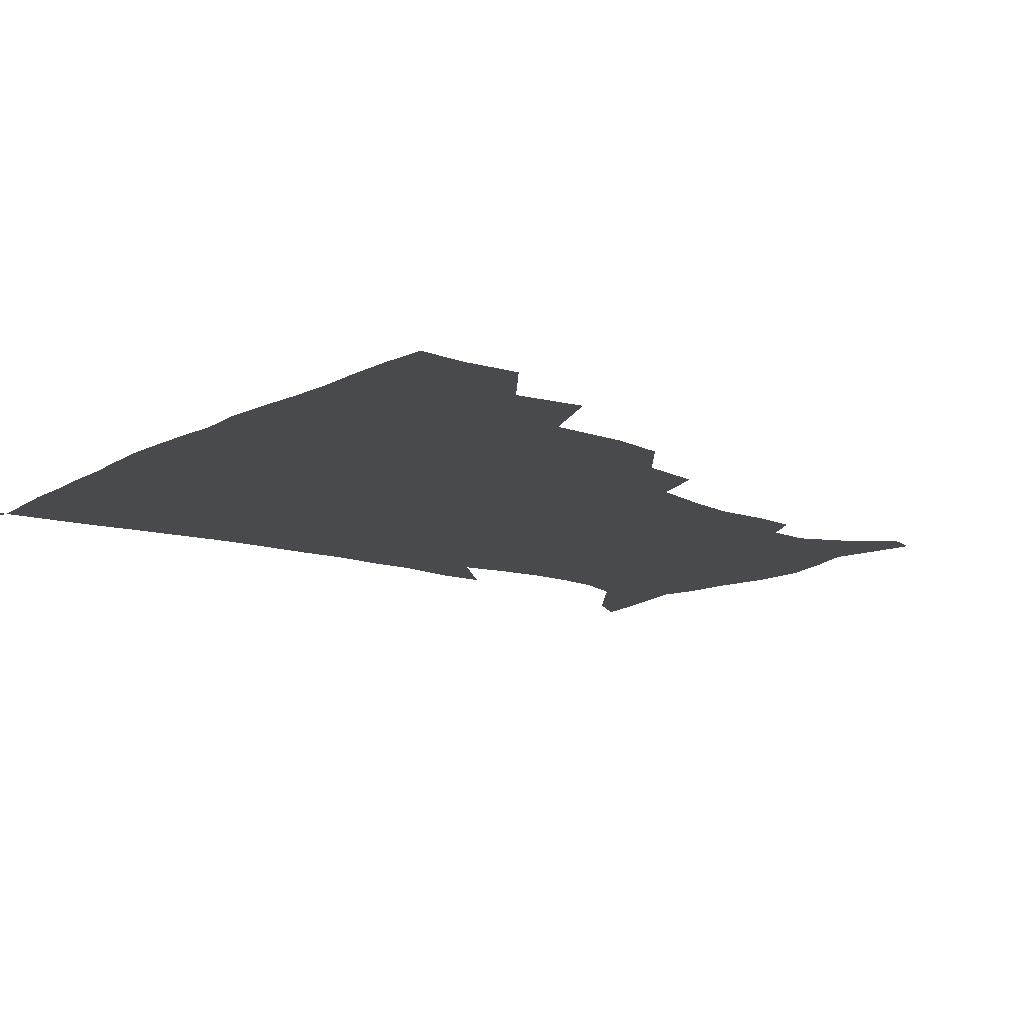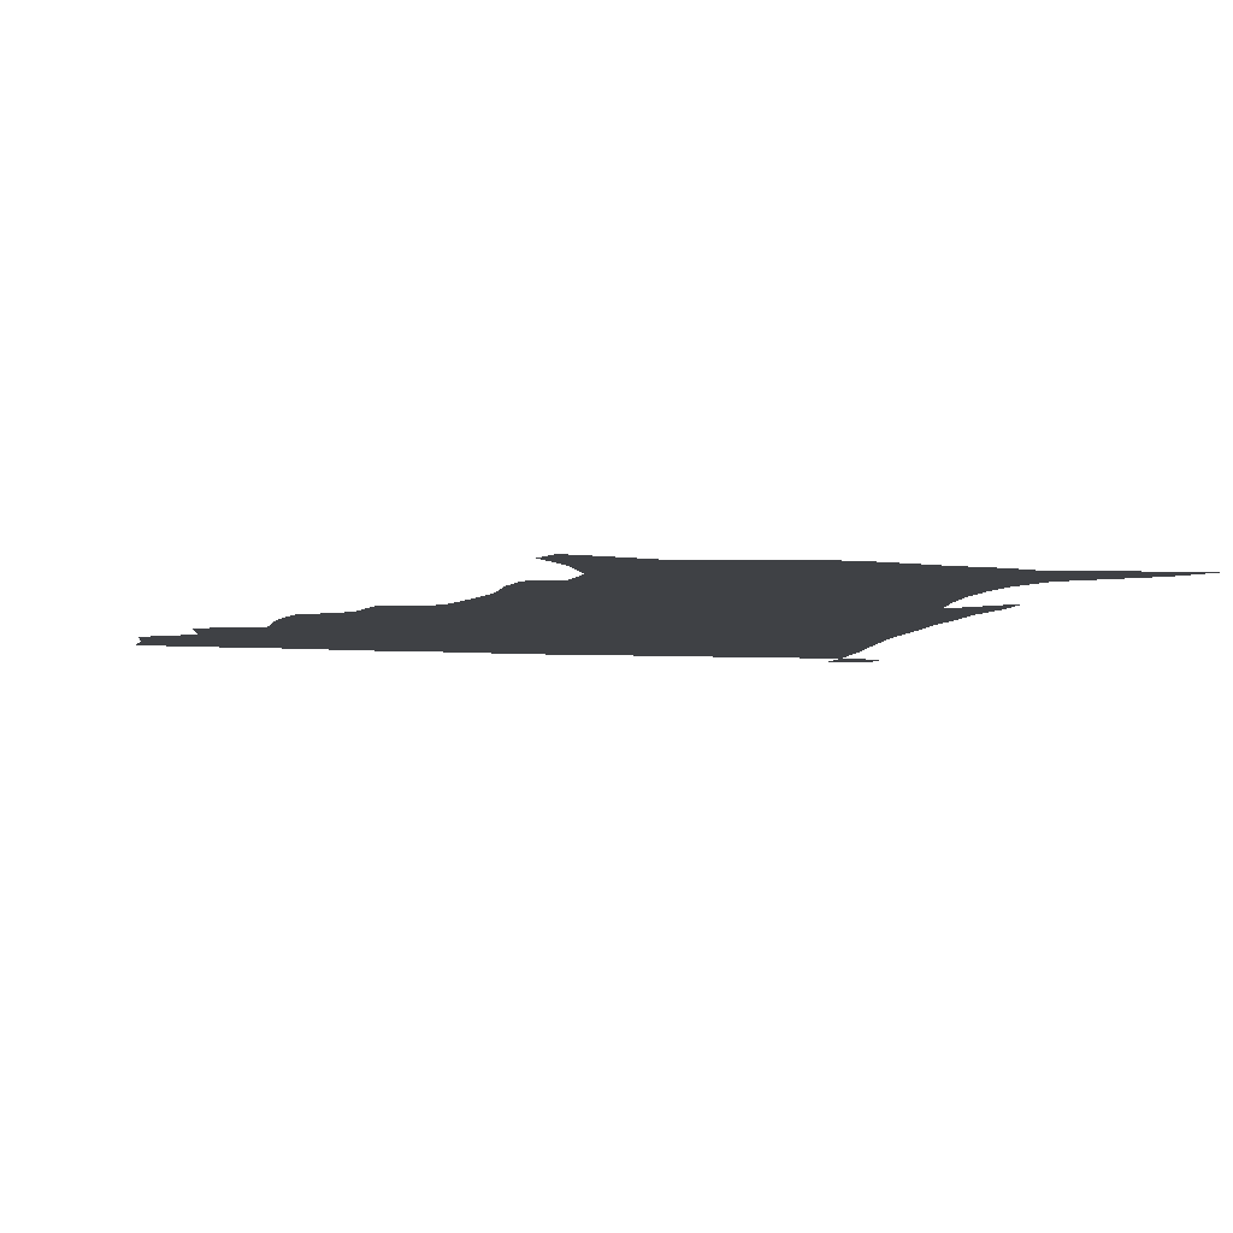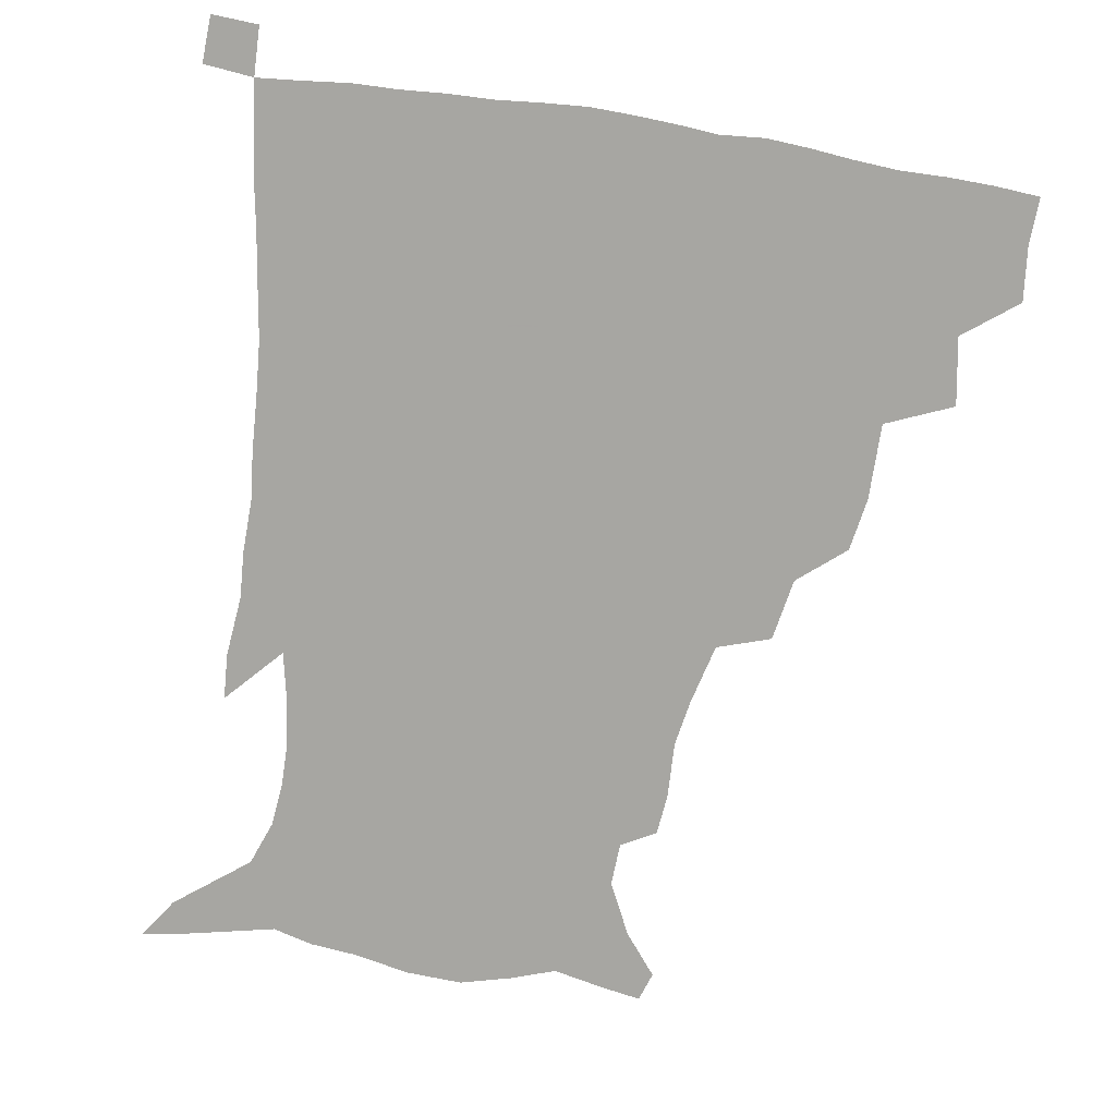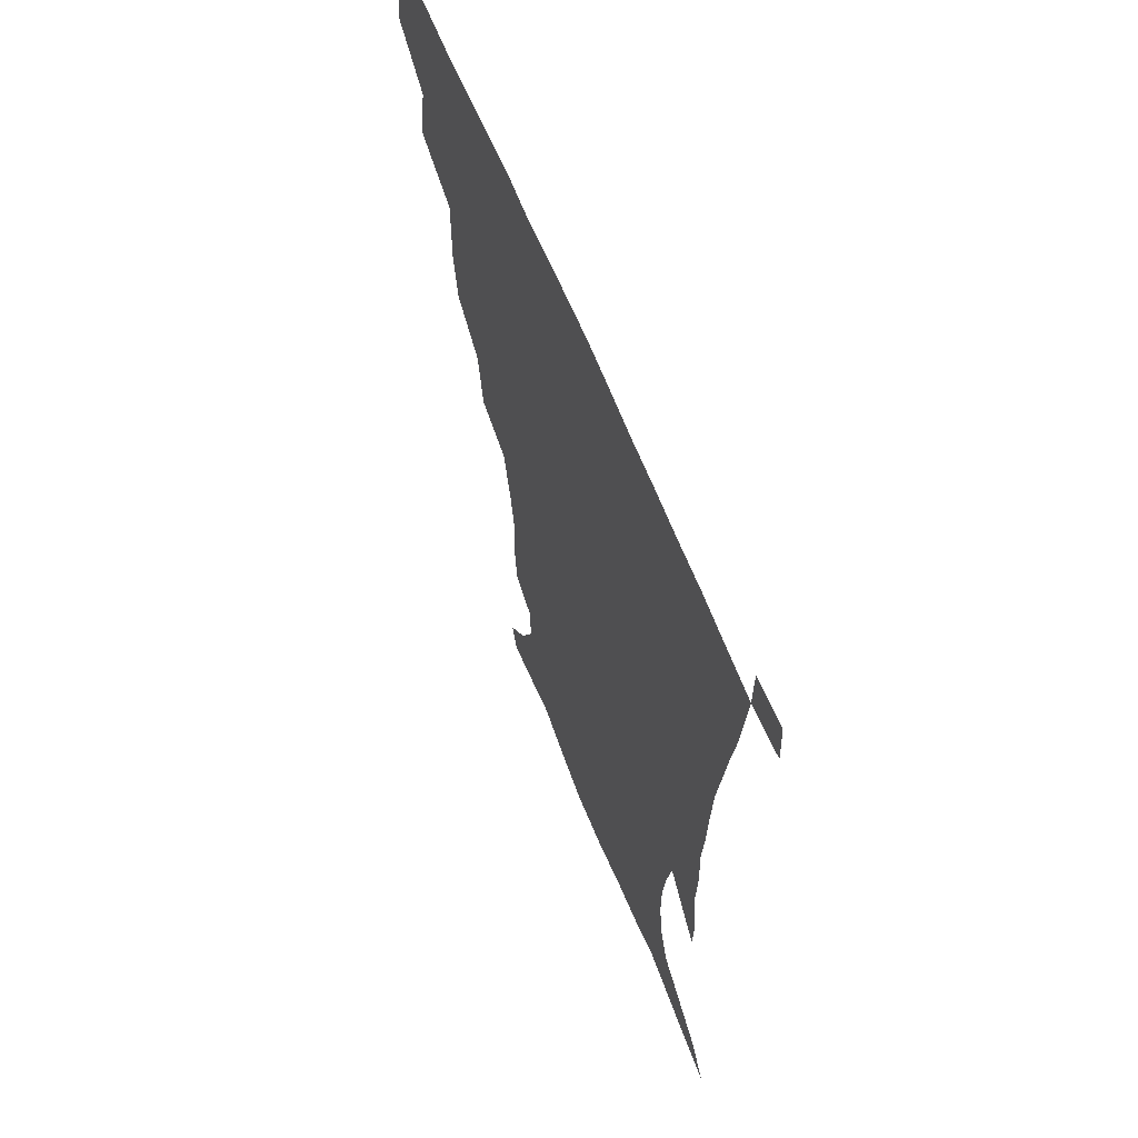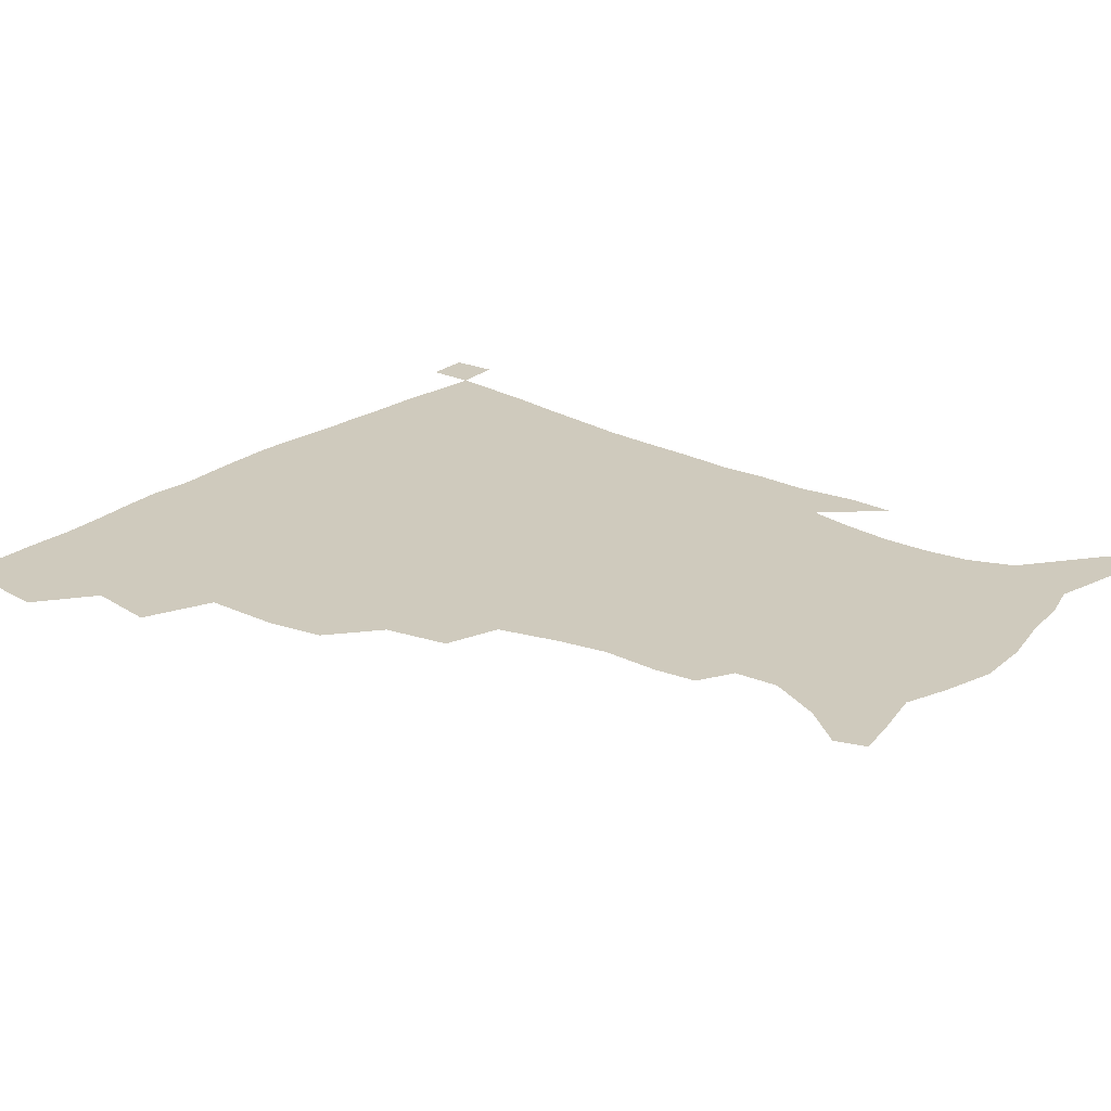
<metadata>
{"format":"obj","ext":"obj","renderer":"f3d","projection":"perspective","resolution":1024,"background":"white","views":[{"elev":-13.4,"azim":-129.2,"up":"+Z"},{"elev":-5.3,"azim":-13.8,"up":"+Z"},{"elev":-74.0,"azim":171.2,"up":"+Z"},{"elev":62.3,"azim":68.4,"up":"+Y"},{"elev":23.0,"azim":-51.4,"up":"+Z"}]}
</metadata>
<code>
v 435.4 400.5 0
v 437.4 419 0
v 436.7 434.8 0
v 449.9 363.4 0
v 453.7 386.4 0
v 453.2 403.4 0
v 452.8 419.6 0
v 452 436 0
v 475.6 310 0
v 472.5 328 0
v 472.6 353.9 0
v 471.4 372.7 0
v 470.9 389.6 0
v 469.2 405 0
v 468.2 420.6 0
v 467.2 436.4 0
v 495.5 275.3 0
v 491.7 296.5 0
v 490.1 319.8 0
v 488.6 339.3 0
v 488.6 360.5 0
v 487.4 376.3 0
v 486.1 391.2 0
v 484.8 406 0
v 483.8 421 0
v 483.1 436.2 0
v 522.3 199.9 0
v 520.8 213.7 0
v 521.6 232.9 0
v 518.8 248.8 0
v 513.6 269.4 0
v 508.5 288.7 0
v 508.1 314.3 0
v 505.9 330.7 0
v 503.8 346 0
v 503.1 362.9 0
v 502 378 0
v 500.7 392.4 0
v 499.5 406.9 0
v 498.6 421.7 0
v 498 437.2 0
v 514.9 146.8 0
v 526.1 160.9 0
v 534.8 178.9 0
v 534 193.5 0
v 534.2 214 0
v 532.7 229 0
v 531.2 246 0
v 527.9 263.2 0
v 524.5 280.2 0
v 521.6 297.2 0
v 521 318.9 0
v 519.3 333.8 0
v 518.5 350.1 0
v 517.2 364.4 0
v 516.6 379.2 0
v 515.1 393.2 0
v 514.3 407.6 0
v 513.4 422 0
v 512.5 438.8 0
v 518.2 136.9 0
v 530.4 151.8 0
v 539.9 168.5 0
v 544.2 185.6 0
v 544.2 202.6 0
v 545.2 224.8 0
v 543.5 239.9 0
v 541.2 253.9 0
v 538.3 267.9 0
v 536.1 285.9 0
v 535.1 305.3 0
v 533.9 321.5 0
v 533 336.9 0
v 532.6 352.3 0
v 531.8 366.1 0
v 531.5 380.3 0
v 530.1 394 0
v 529 408.4 0
v 527.9 423.6 0
v 526.9 439.7 0
v 532.1 139.4 0
v 545.8 157.5 0
v 553.9 177.9 0
v 554.8 192.7 0
v 555 208.6 0
v 555.3 231.1 0
v 554 245.3 0
v 552.5 261.7 0
v 550.1 274.4 0
v 548.6 291.3 0
v 548 309.1 0
v 547.2 324.3 0
v 546.9 339.5 0
v 546.3 353.5 0
v 546.1 367.6 0
v 545.3 380.8 0
v 544.6 394.4 0
v 544.3 408.3 0
v 543.2 422.9 0
v 542 438.5 0
v 549 143 0
v 561 163.2 0
v 564.5 179.4 0
v 565.3 195.9 0
v 566.5 216 0
v 565.7 231.8 0
v 564.6 248.7 0
v 563.5 263.6 0
v 562 278.8 0
v 561.3 295.6 0
v 561 311.9 0
v 560.1 324.5 0
v 560.1 340.8 0
v 560.2 355.1 0
v 559.9 368.1 0
v 559 381.1 0
v 559.2 394.8 0
v 558.7 408.5 0
v 557.6 423 0
v 556 439.7 0
v 563.8 138 0
v 573.8 164.4 0
v 576.5 183.8 0
v 576.6 197 0
v 576.8 217.8 0
v 576.8 233.5 0
v 575.7 248.6 0
v 575 264.2 0
v 574 278.3 0
v 573.3 294.8 0
v 573.2 312.2 0
v 573.7 328.2 0
v 573.2 340.8 0
v 573.4 354.9 0
v 573.8 368.7 0
v 573.5 381.5 0
v 573.8 395.1 0
v 573.4 408.4 0
v 571.7 424 0
v 570 440.5 0
v 581.2 133.5 0
v 586.6 164.3 0
v 587.7 184.2 0
v 588.3 204.1 0
v 588.1 219.7 0
v 587.9 237.7 0
v 587.4 251.2 0
v 586.7 268.8 0
v 586.9 282.7 0
v 586.1 297.6 0
v 586.1 314.3 0
v 586.2 328.8 0
v 586.7 342.3 0
v 587 356.6 0
v 587.2 368.5 0
v 588.1 382.5 0
v 587.8 395.4 0
v 587.4 408.5 0
v 585.7 424.5 0
v 583.9 440.8 0
v 600.3 134.5 0
v 599.8 163.1 0
v 599.4 184 0
v 599.4 200.6 0
v 599.3 217.9 0
v 598.8 235.4 0
v 598.6 252.3 0
v 598.7 265.9 0
v 598.2 284.4 0
v 598.5 298 0
v 598.5 313.9 0
v 599.1 326.6 0
v 599.5 342.4 0
v 600 355.4 0
v 601.2 369.9 0
v 601.7 382.8 0
v 601.8 395.7 0
v 601.2 409.8 0
v 600.1 424.6 0
v 598.5 439.9 0
v 618.9 138.4 0
v 614.1 160 0
v 610.9 182.8 0
v 610 200.2 0
v 610.2 218.2 0
v 609.8 235.9 0
v 610 250 0
v 610.4 266.5 0
v 610.2 281.5 0
v 610.5 297.2 0
v 610.7 312.4 0
v 611.7 329.2 0
v 612.3 341.8 0
v 613.1 354.6 0
v 614.1 369.4 0
v 615 382.6 0
v 615.7 395.5 0
v 616.5 409 0
v 615.8 423.2 0
v 614.1 438.5 0
v 635.1 140.1 0
v 626.8 161.2 0
v 623.8 177.4 0
v 620.9 197.1 0
v 620.1 218.9 0
v 620.6 235.1 0
v 621.4 248.8 0
v 621.5 266.5 0
v 622.8 278.2 0
v 622.6 294.3 0
v 623.1 309.1 0
v 623.2 328.1 0
v 624.6 342.1 0
v 626 354.2 0
v 627.1 368 0
v 628.3 381.4 0
v 629.5 395 0
v 630.9 408.6 0
v 630.5 422.6 0
v 629 438.1 0
v 648.4 143.8 0
v 640 159.8 0
v 633.6 179.3 0
v 631.8 194.4 0
v 631 212.7 0
v 631.4 229.6 0
v 633.2 243.1 0
v 633.2 261.4 0
v 633.8 277 0
v 634.2 292.4 0
v 635 307.7 0
v 636.2 322.1 0
v 636.6 339.1 0
v 638.6 352 0
v 640 366.2 0
v 641.5 381.4 0
v 643.1 394.1 0
v 644.4 408.2 0
v 645.2 421.8 0
v 644.5 437 0
v 664.6 140.4 0
v 653.6 157.1 0
v 645.9 174.5 0
v 642.6 189.4 0
v 640.8 208.6 0
v 641.9 223 0
v 643.8 238.2 0
v 644.8 256 0
v 645.1 272.8 0
v 646.3 286.9 0
v 646.4 304.3 0
v 648.2 317.9 0
v 648.8 334.6 0
v 650.9 349 0
v 653 363 0
v 654.4 378.9 0
v 656.5 393.2 0
v 658.1 407.2 0
v 659.3 421.1 0
v 659.3 436.7 0
v 679.5 137.2 0
v 668.2 153 0
v 659.6 167.7 0
v 653.9 182.9 0
v 652.3 197.3 0
v 652.4 212.6 0
v 654.5 228.6 0
v 657.8 245.1 0
v 658.6 261.6 0
v 658.5 279 0
v 658.8 296 0
v 660 311.6 0
v 662.9 324.6 0
v 663.1 344 0
v 665.1 359.9 0
v 666.8 376.9 0
v 670.1 390.4 0
v 672 405.7 0
v 673.6 420.2 0
v 674.9 435.1 0
v 693.6 135 0
v 684.4 148.5 0
v 675.5 226 0
v 676.4 241.7 0
v 674.2 262.4 0
v 675.2 278.2 0
v 674.7 296.9 0
v 676.2 312.9 0
v 677.1 331.3 0
v 678.5 350.2 0
v 681.1 367.6 0
v 683.7 385.8 0
v 686.5 402.2 0
v 688.4 418.4 0
v 690.1 433.7 0
v 690.5 450.2 0
v 706.8 435.4 0
v 706 451.1 0
f 5 6 1
f 1 6 2
f 6 7 2
f 2 7 3
f 7 8 3
f 11 12 4
f 4 12 5
f 12 13 5
f 5 13 6
f 13 14 6
f 6 14 7
f 14 15 7
f 7 15 8
f 15 16 8
f 18 19 9
f 9 19 10
f 19 20 10
f 10 20 11
f 20 21 11
f 11 21 12
f 21 22 12
f 12 22 13
f 22 23 13
f 13 23 14
f 23 24 14
f 14 24 15
f 24 25 15
f 15 25 16
f 25 26 16
f 31 32 17
f 17 32 18
f 32 33 18
f 18 33 19
f 33 34 19
f 19 34 20
f 34 35 20
f 20 35 21
f 35 36 21
f 21 36 22
f 36 37 22
f 22 37 23
f 37 38 23
f 23 38 24
f 38 39 24
f 24 39 25
f 39 40 25
f 25 40 26
f 40 41 26
f 45 46 27
f 27 46 28
f 46 47 28
f 28 47 29
f 47 48 29
f 29 48 30
f 48 49 30
f 30 49 31
f 49 50 31
f 31 50 32
f 50 51 32
f 32 51 33
f 51 52 33
f 33 52 34
f 52 53 34
f 34 53 35
f 53 54 35
f 35 54 36
f 54 55 36
f 36 55 37
f 55 56 37
f 37 56 38
f 56 57 38
f 38 57 39
f 57 58 39
f 39 58 40
f 58 59 40
f 40 59 41
f 59 60 41
f 61 62 42
f 42 62 43
f 62 63 43
f 43 63 44
f 63 64 44
f 44 64 45
f 64 65 45
f 45 65 46
f 65 66 46
f 46 66 47
f 66 67 47
f 47 67 48
f 67 68 48
f 48 68 49
f 68 69 49
f 49 69 50
f 69 70 50
f 50 70 51
f 70 71 51
f 51 71 52
f 71 72 52
f 52 72 53
f 72 73 53
f 53 73 54
f 73 74 54
f 54 74 55
f 74 75 55
f 55 75 56
f 75 76 56
f 56 76 57
f 76 77 57
f 57 77 58
f 77 78 58
f 58 78 59
f 78 79 59
f 59 79 60
f 79 80 60
f 61 81 62
f 81 82 62
f 62 82 63
f 82 83 63
f 63 83 64
f 83 84 64
f 64 84 65
f 84 85 65
f 65 85 66
f 85 86 66
f 66 86 67
f 86 87 67
f 67 87 68
f 87 88 68
f 68 88 69
f 88 89 69
f 69 89 70
f 89 90 70
f 70 90 71
f 90 91 71
f 71 91 72
f 91 92 72
f 72 92 73
f 92 93 73
f 73 93 74
f 93 94 74
f 74 94 75
f 94 95 75
f 75 95 76
f 95 96 76
f 76 96 77
f 96 97 77
f 77 97 78
f 97 98 78
f 78 98 79
f 98 99 79
f 79 99 80
f 99 100 80
f 81 101 82
f 101 102 82
f 82 102 83
f 102 103 83
f 83 103 84
f 103 104 84
f 84 104 85
f 104 105 85
f 85 105 86
f 105 106 86
f 86 106 87
f 106 107 87
f 87 107 88
f 107 108 88
f 88 108 89
f 108 109 89
f 89 109 90
f 109 110 90
f 90 110 91
f 110 111 91
f 91 111 92
f 111 112 92
f 92 112 93
f 112 113 93
f 93 113 94
f 113 114 94
f 94 114 95
f 114 115 95
f 95 115 96
f 115 116 96
f 96 116 97
f 116 117 97
f 97 117 98
f 117 118 98
f 98 118 99
f 118 119 99
f 99 119 100
f 119 120 100
f 101 121 102
f 121 122 102
f 102 122 103
f 122 123 103
f 103 123 104
f 123 124 104
f 104 124 105
f 124 125 105
f 105 125 106
f 125 126 106
f 106 126 107
f 126 127 107
f 107 127 108
f 127 128 108
f 108 128 109
f 128 129 109
f 109 129 110
f 129 130 110
f 110 130 111
f 130 131 111
f 111 131 112
f 131 132 112
f 112 132 113
f 132 133 113
f 113 133 114
f 133 134 114
f 114 134 115
f 134 135 115
f 115 135 116
f 135 136 116
f 116 136 117
f 136 137 117
f 117 137 118
f 137 138 118
f 118 138 119
f 138 139 119
f 119 139 120
f 139 140 120
f 121 141 122
f 141 142 122
f 122 142 123
f 142 143 123
f 123 143 124
f 143 144 124
f 124 144 125
f 144 145 125
f 125 145 126
f 145 146 126
f 126 146 127
f 146 147 127
f 127 147 128
f 147 148 128
f 128 148 129
f 148 149 129
f 129 149 130
f 149 150 130
f 130 150 131
f 150 151 131
f 131 151 132
f 151 152 132
f 132 152 133
f 152 153 133
f 133 153 134
f 153 154 134
f 134 154 135
f 154 155 135
f 135 155 136
f 155 156 136
f 136 156 137
f 156 157 137
f 137 157 138
f 157 158 138
f 138 158 139
f 158 159 139
f 139 159 140
f 159 160 140
f 141 161 142
f 161 162 142
f 142 162 143
f 162 163 143
f 143 163 144
f 163 164 144
f 144 164 145
f 164 165 145
f 145 165 146
f 165 166 146
f 146 166 147
f 166 167 147
f 147 167 148
f 167 168 148
f 148 168 149
f 168 169 149
f 149 169 150
f 169 170 150
f 150 170 151
f 170 171 151
f 151 171 152
f 171 172 152
f 152 172 153
f 172 173 153
f 153 173 154
f 173 174 154
f 154 174 155
f 174 175 155
f 155 175 156
f 175 176 156
f 156 176 157
f 176 177 157
f 157 177 158
f 177 178 158
f 158 178 159
f 178 179 159
f 159 179 160
f 179 180 160
f 161 181 162
f 181 182 162
f 162 182 163
f 182 183 163
f 163 183 164
f 183 184 164
f 164 184 165
f 184 185 165
f 165 185 166
f 185 186 166
f 166 186 167
f 186 187 167
f 167 187 168
f 187 188 168
f 168 188 169
f 188 189 169
f 169 189 170
f 189 190 170
f 170 190 171
f 190 191 171
f 171 191 172
f 191 192 172
f 172 192 173
f 192 193 173
f 173 193 174
f 193 194 174
f 174 194 175
f 194 195 175
f 175 195 176
f 195 196 176
f 176 196 177
f 196 197 177
f 177 197 178
f 197 198 178
f 178 198 179
f 198 199 179
f 179 199 180
f 199 200 180
f 181 201 182
f 201 202 182
f 182 202 183
f 202 203 183
f 183 203 184
f 203 204 184
f 184 204 185
f 204 205 185
f 185 205 186
f 205 206 186
f 186 206 187
f 206 207 187
f 187 207 188
f 207 208 188
f 188 208 189
f 208 209 189
f 189 209 190
f 209 210 190
f 190 210 191
f 210 211 191
f 191 211 192
f 211 212 192
f 192 212 193
f 212 213 193
f 193 213 194
f 213 214 194
f 194 214 195
f 214 215 195
f 195 215 196
f 215 216 196
f 196 216 197
f 216 217 197
f 197 217 198
f 217 218 198
f 198 218 199
f 218 219 199
f 199 219 200
f 219 220 200
f 201 221 202
f 221 222 202
f 202 222 203
f 222 223 203
f 203 223 204
f 223 224 204
f 204 224 205
f 224 225 205
f 205 225 206
f 225 226 206
f 206 226 207
f 226 227 207
f 207 227 208
f 227 228 208
f 208 228 209
f 228 229 209
f 209 229 210
f 229 230 210
f 210 230 211
f 230 231 211
f 211 231 212
f 231 232 212
f 212 232 213
f 232 233 213
f 213 233 214
f 233 234 214
f 214 234 215
f 234 235 215
f 215 235 216
f 235 236 216
f 216 236 217
f 236 237 217
f 217 237 218
f 237 238 218
f 218 238 219
f 238 239 219
f 219 239 220
f 239 240 220
f 221 241 222
f 241 242 222
f 222 242 223
f 242 243 223
f 223 243 224
f 243 244 224
f 224 244 225
f 244 245 225
f 225 245 226
f 245 246 226
f 226 246 227
f 246 247 227
f 227 247 228
f 247 248 228
f 228 248 229
f 248 249 229
f 229 249 230
f 249 250 230
f 230 250 231
f 250 251 231
f 231 251 232
f 251 252 232
f 232 252 233
f 252 253 233
f 233 253 234
f 253 254 234
f 234 254 235
f 254 255 235
f 235 255 236
f 255 256 236
f 236 256 237
f 256 257 237
f 237 257 238
f 257 258 238
f 238 258 239
f 258 259 239
f 239 259 240
f 259 260 240
f 241 261 242
f 261 262 242
f 242 262 243
f 262 263 243
f 243 263 244
f 263 264 244
f 244 264 245
f 264 265 245
f 245 265 246
f 265 266 246
f 246 266 247
f 266 267 247
f 247 267 248
f 267 268 248
f 248 268 249
f 268 269 249
f 249 269 250
f 269 270 250
f 250 270 251
f 270 271 251
f 251 271 252
f 271 272 252
f 252 272 253
f 272 273 253
f 253 273 254
f 273 274 254
f 254 274 255
f 274 275 255
f 255 275 256
f 275 276 256
f 256 276 257
f 276 277 257
f 257 277 258
f 277 278 258
f 258 278 259
f 278 279 259
f 259 279 260
f 279 280 260
f 261 281 262
f 281 282 262
f 262 282 263
f 268 283 269
f 283 284 269
f 269 284 270
f 284 285 270
f 270 285 271
f 285 286 271
f 271 286 272
f 286 287 272
f 272 287 273
f 287 288 273
f 273 288 274
f 288 289 274
f 274 289 275
f 289 290 275
f 275 290 276
f 290 291 276
f 276 291 277
f 291 292 277
f 277 292 278
f 292 293 278
f 278 293 279
f 293 294 279
f 279 294 280
f 294 295 280
f 295 297 296
f 297 298 296

</code>
